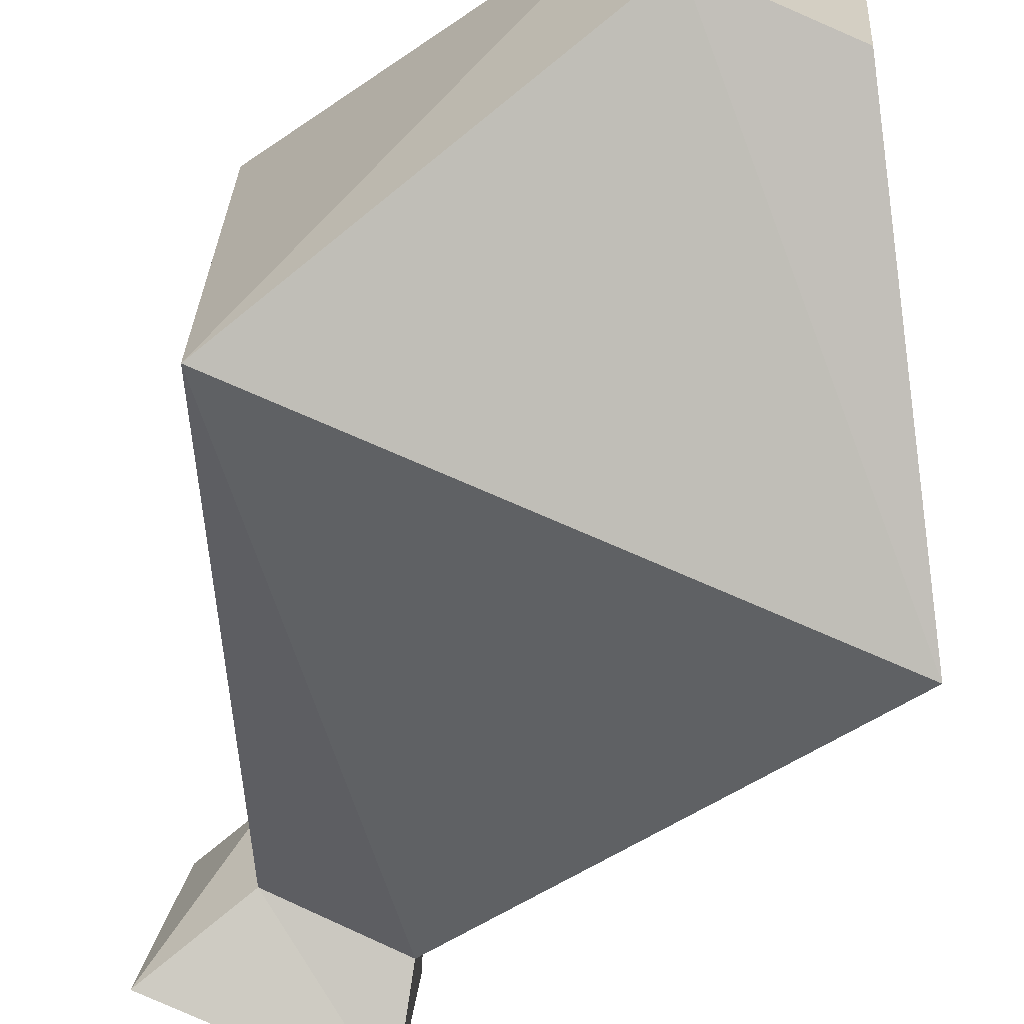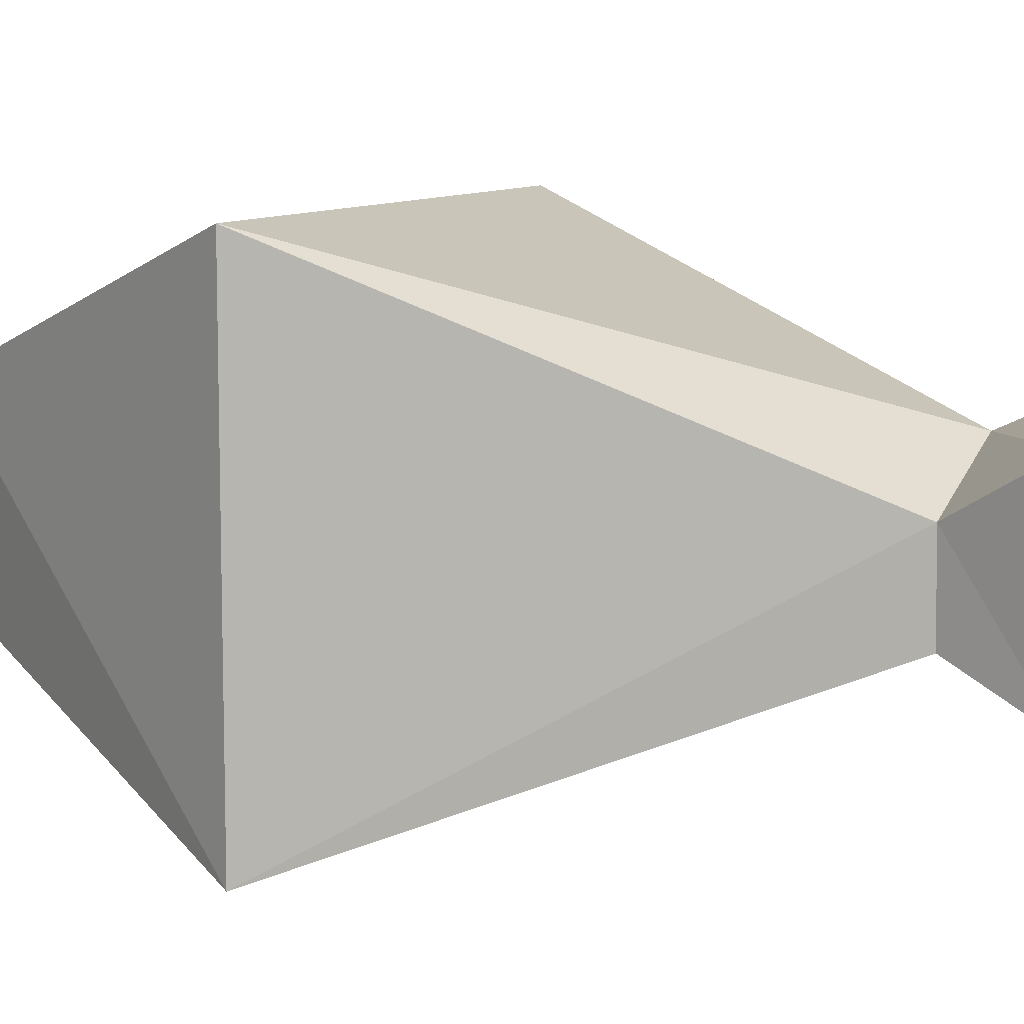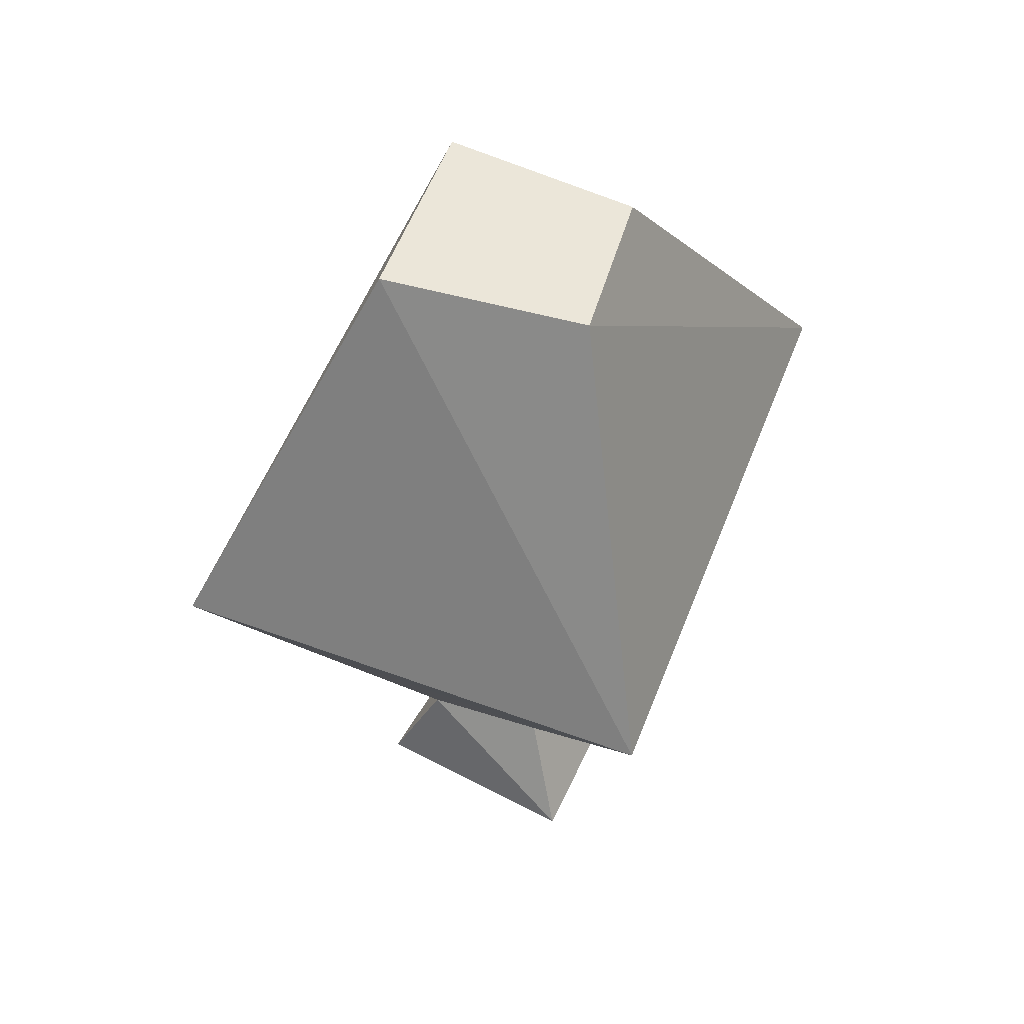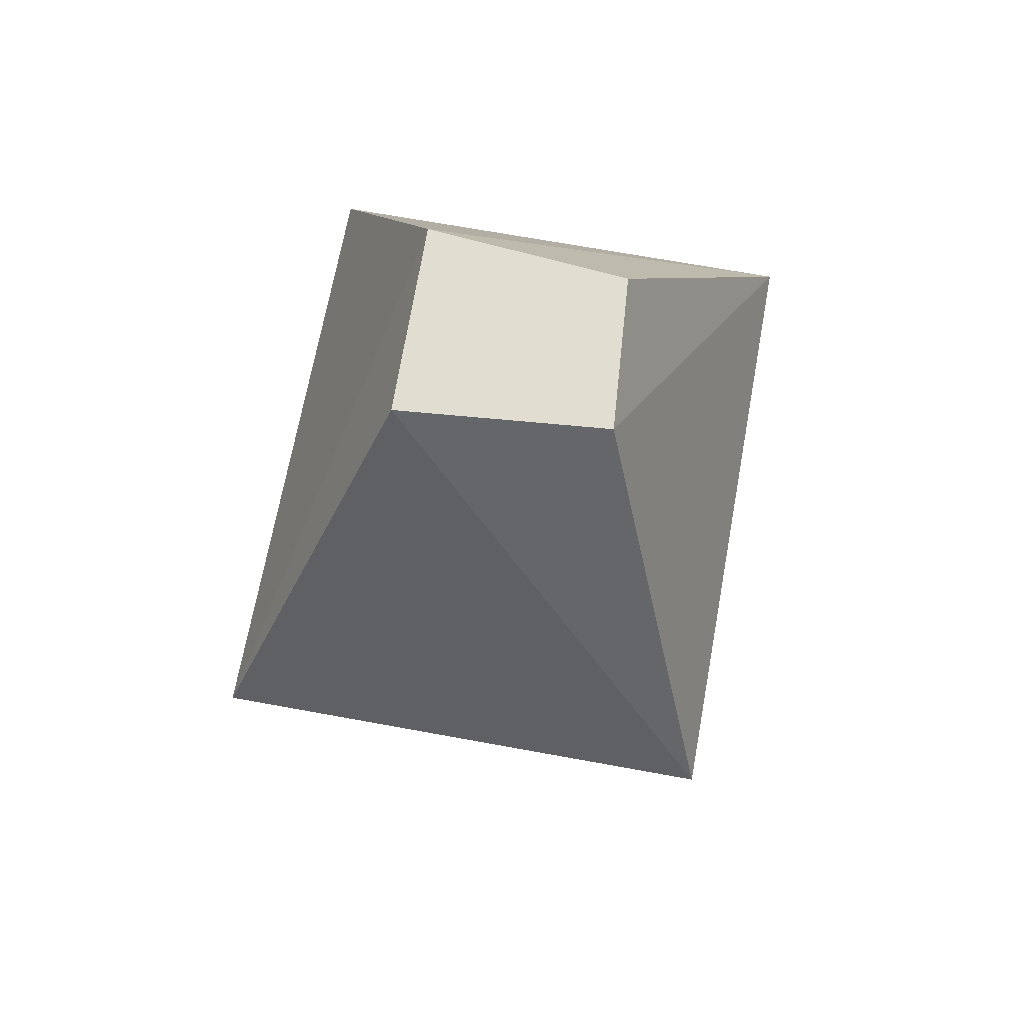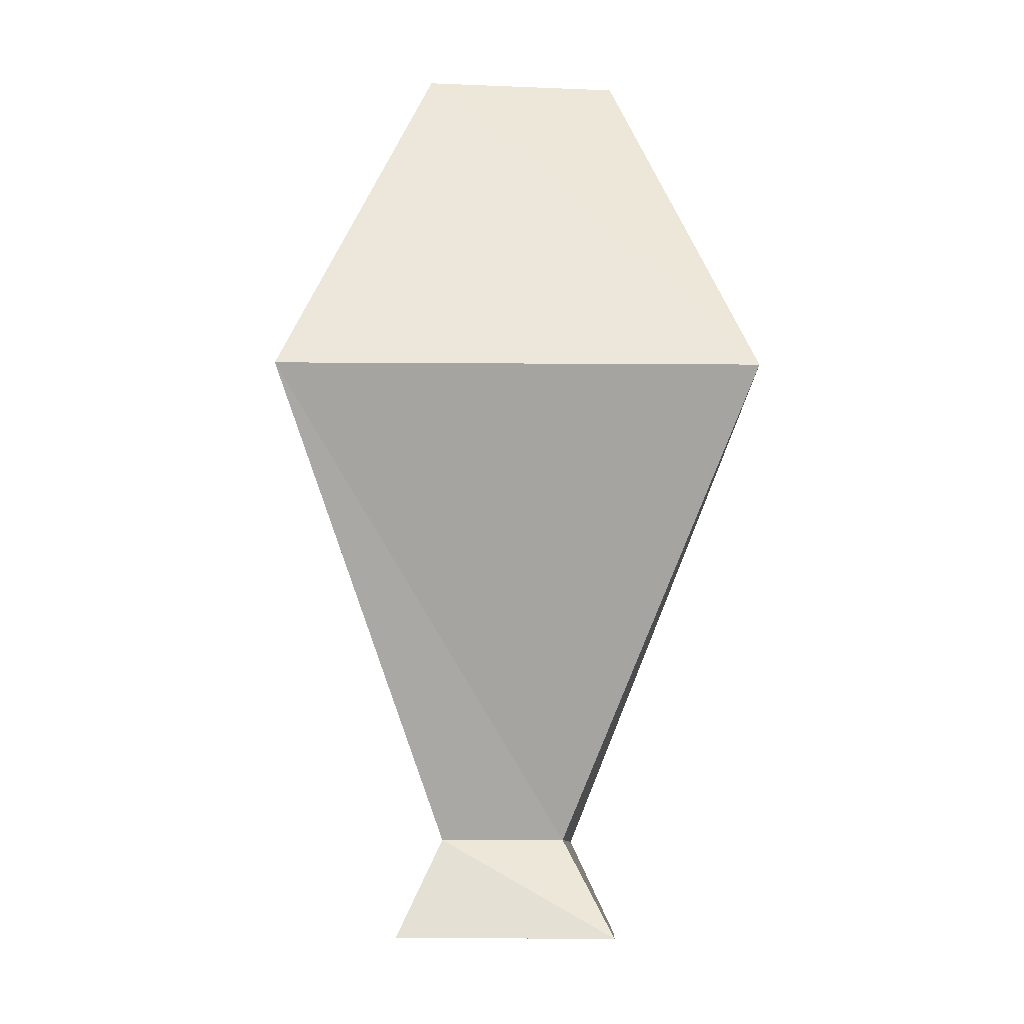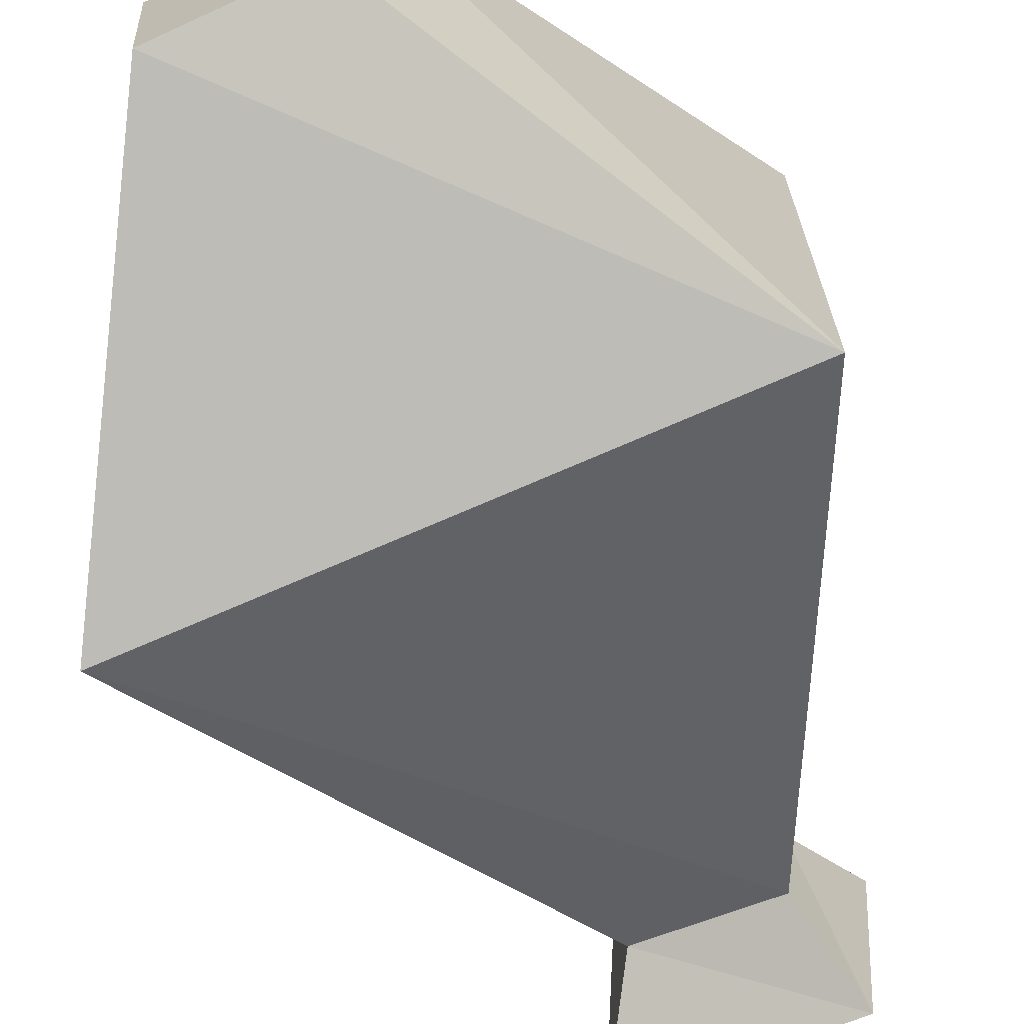
<metadata>
{"format":"obj","ext":"obj","renderer":"f3d","projection":"perspective","resolution":1024,"background":"white","views":[{"elev":-67.2,"azim":155.5,"up":"+Z"},{"elev":9.1,"azim":-66.8,"up":"+Z"},{"elev":55.2,"azim":111.2,"up":"+Y"},{"elev":68.6,"azim":100.4,"up":"+Y"},{"elev":-9.9,"azim":88.9,"up":"+Y"},{"elev":-69.0,"azim":-156.0,"up":"+Z"}]}
</metadata>
<code>
o Cube
v -0.08186 0.004639 0.05892
v -0.05521 0.6125 0.06204
v -0.06965 0.004639 -0.07644
v -0.0436 0.6125 -0.06299
v 0.06083 0.004639 0.08003
v 0.06674 0.6125 0.05971
v 0.08096 0.004639 -0.06715
v 0.05539 0.6125 -0.07053
v -0.1913 0.3727 0.1568
v -0.1913 0.3727 -0.1568
v 0.1913 0.3727 -0.1568
v 0.1913 0.3727 0.1568
v -0.05208 0.07059 -0.04431
v 0.03887 0.07059 -0.03444
v 0.04286 0.07059 0.04907
v -0.05593 0.07059 0.01844
f 2 10 9
f 10 8 11
f 11 6 12
f 12 2 9
f 7 1 3
f 4 6 8
f 15 9 16
f 14 12 15
f 13 11 14
f 16 10 13
f 16 3 1
f 3 14 7
f 7 15 5
f 15 1 5
f 2 4 10
f 10 4 8
f 11 8 6
f 12 6 2
f 7 5 1
f 4 2 6
f 15 12 9
f 14 11 12
f 13 10 11
f 16 9 10
f 16 13 3
f 3 13 14
f 7 14 15
f 15 16 1

</code>
